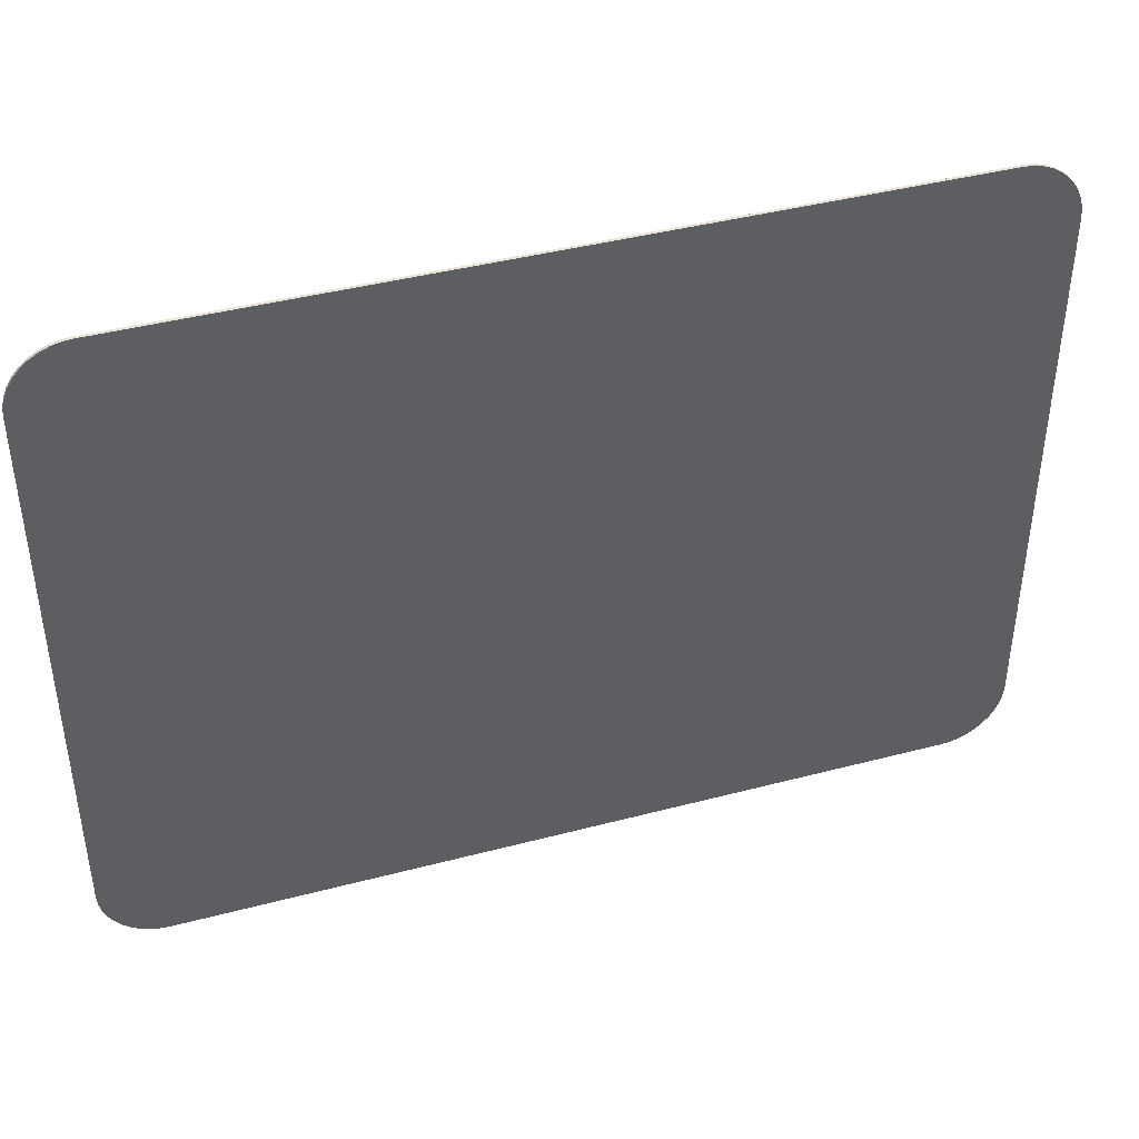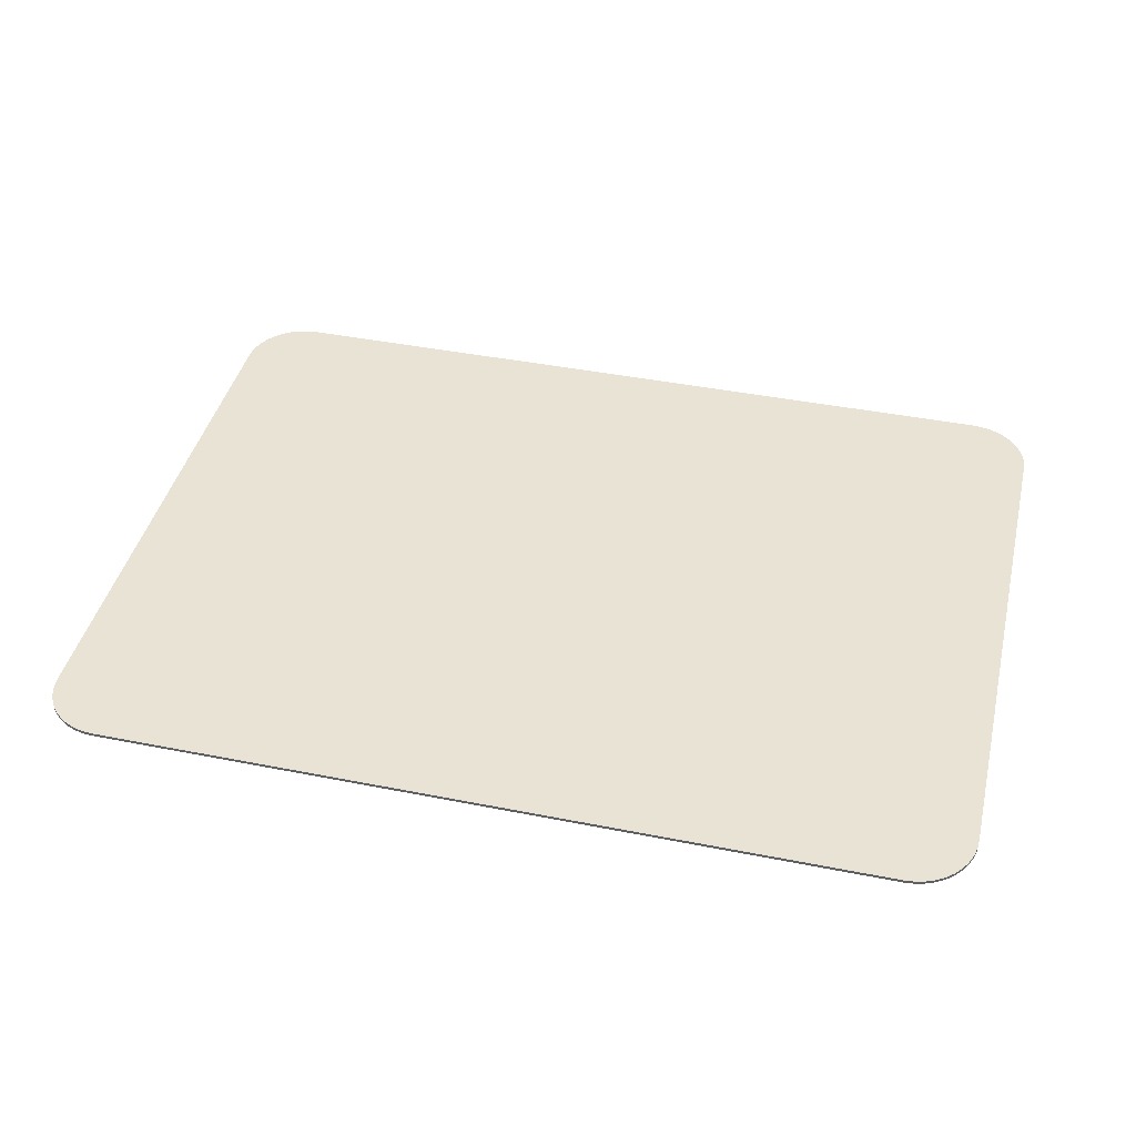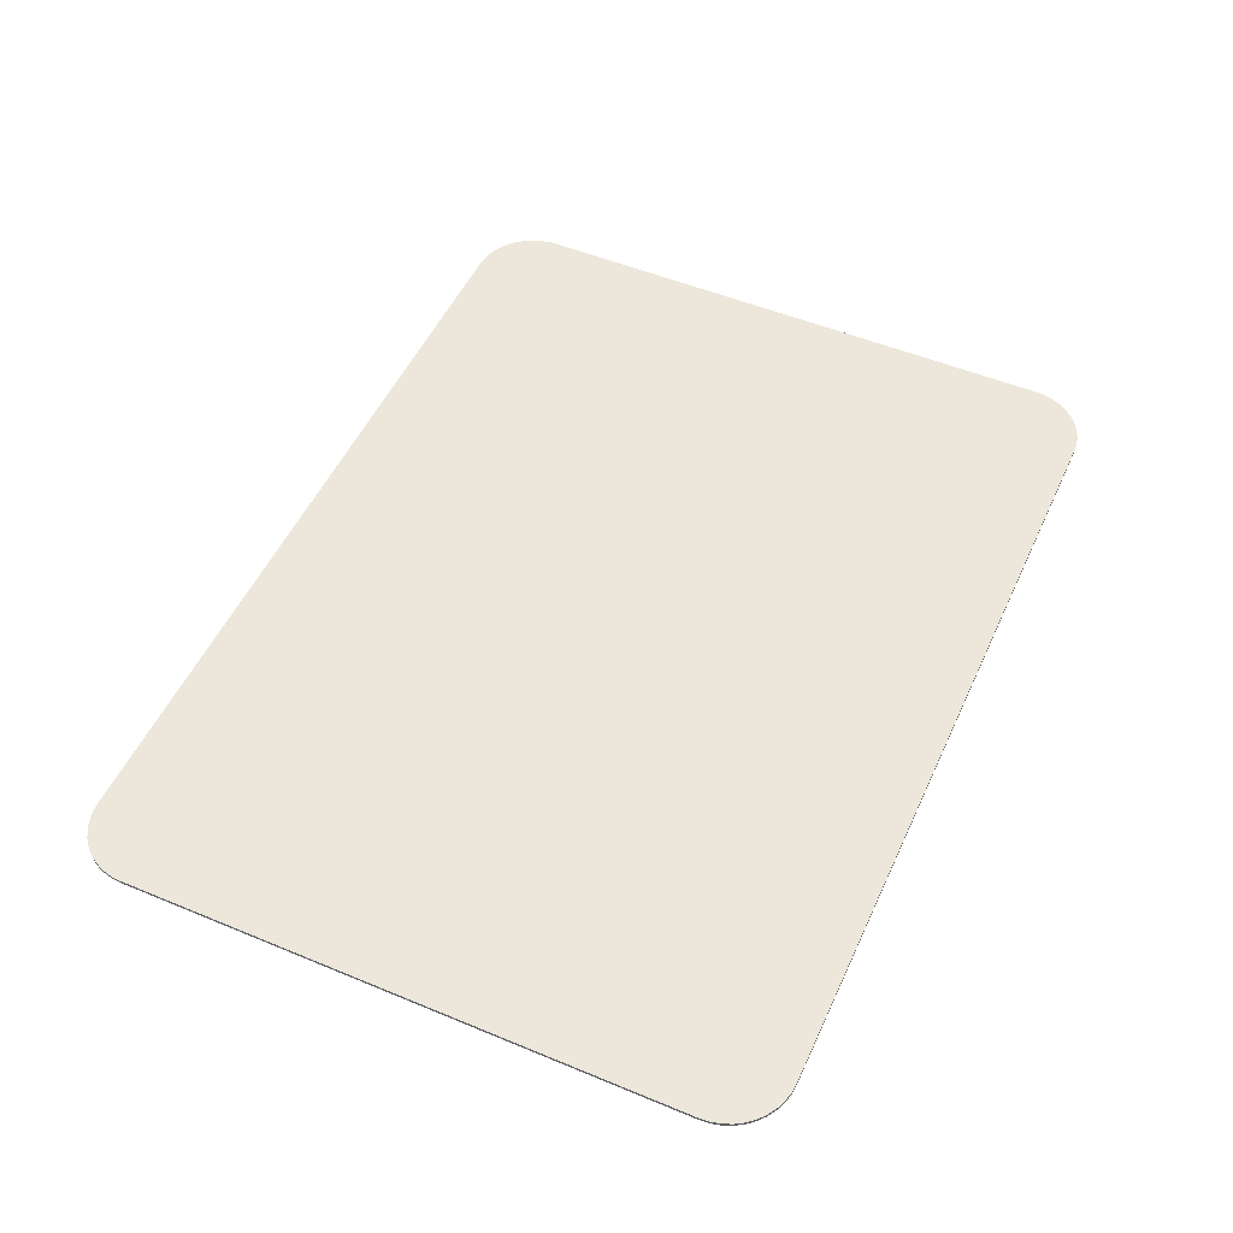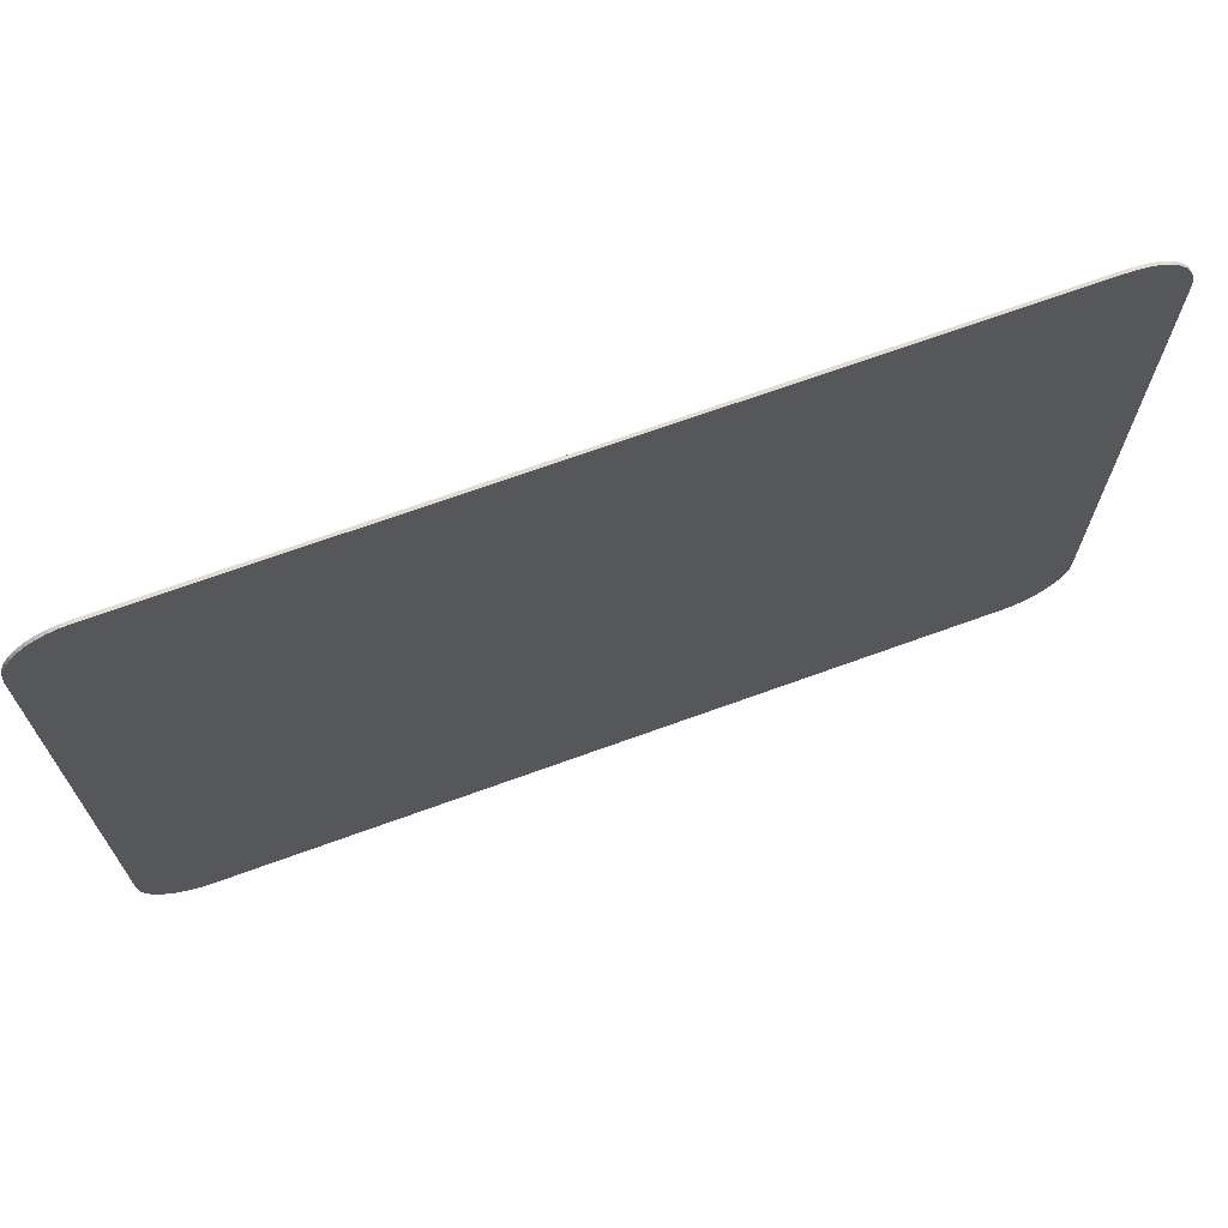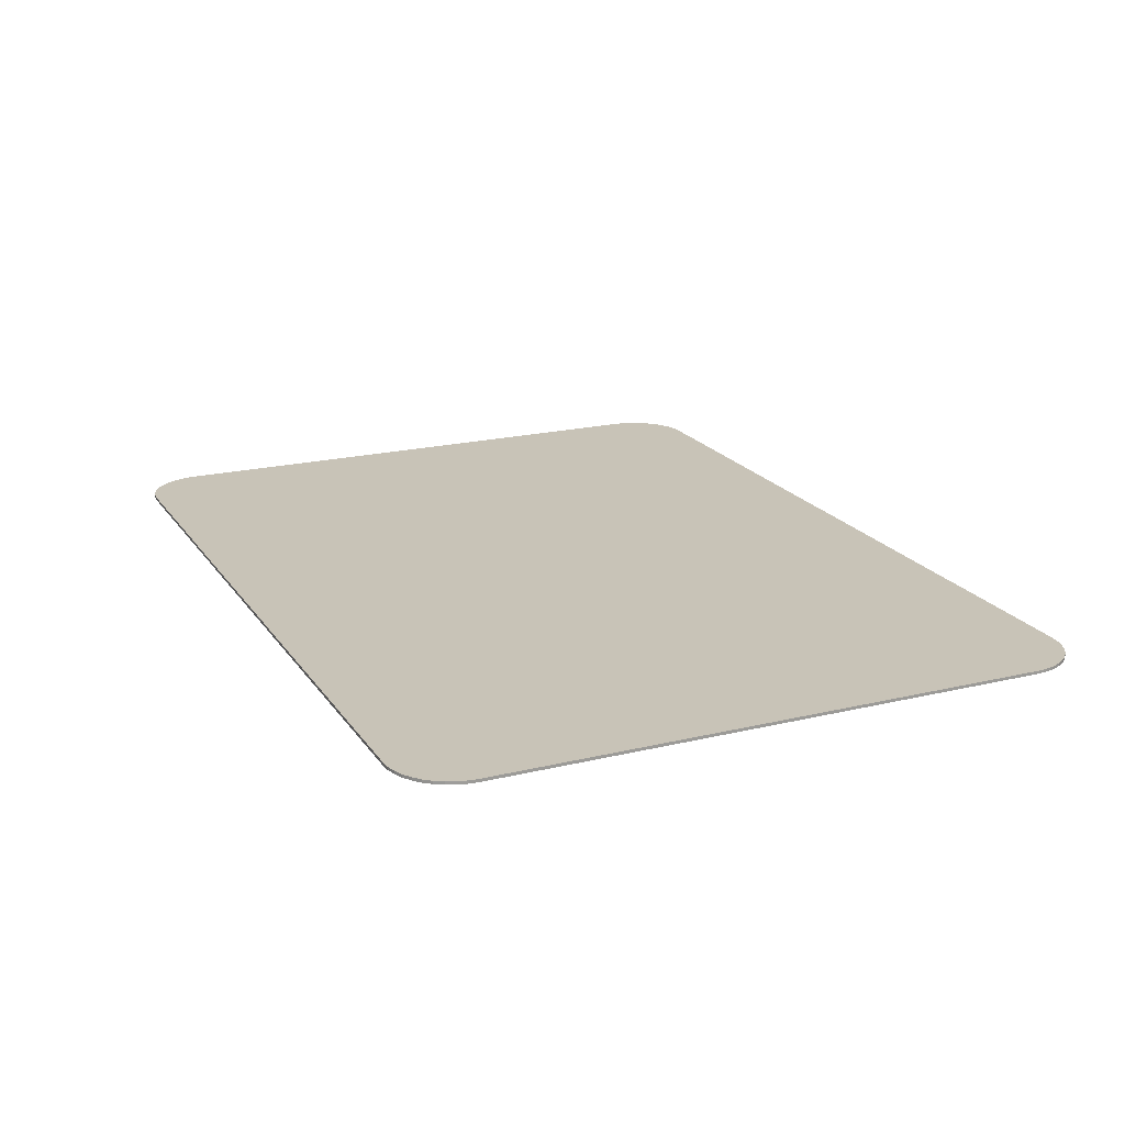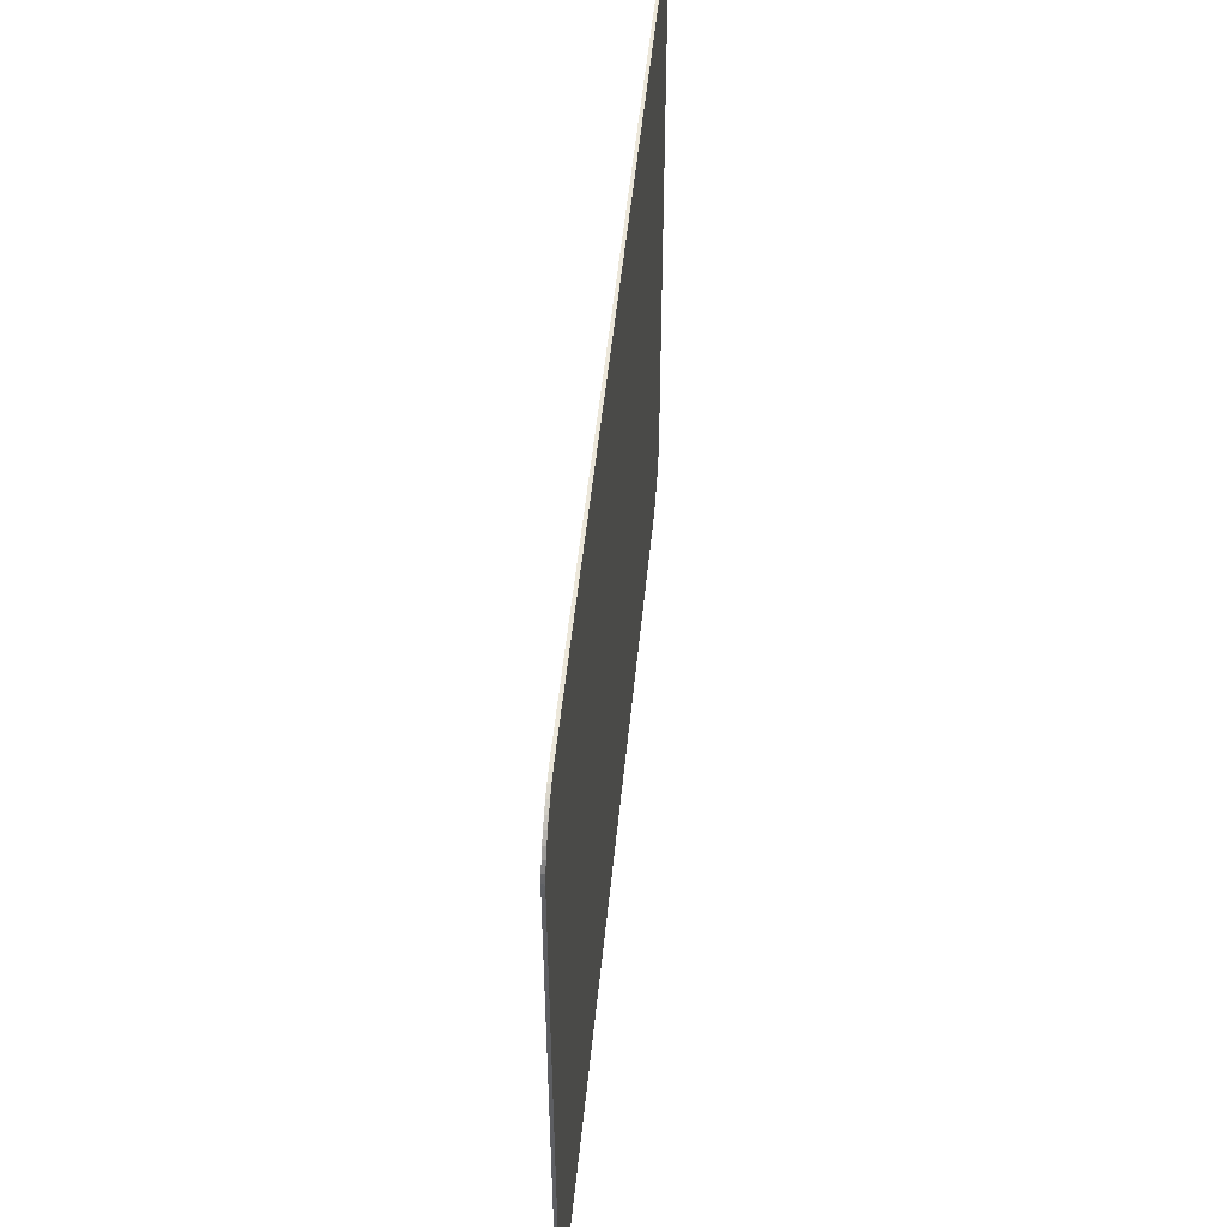
<metadata>
{"format":"obj","ext":"obj","renderer":"f3d","projection":"perspective","resolution":1024,"background":"white","views":[{"elev":41.8,"azim":-17.6,"up":"+Z"},{"elev":42.0,"azim":-166.6,"up":"+Y"},{"elev":51.6,"azim":-65.8,"up":"+Y"},{"elev":69.3,"azim":-20.0,"up":"+Z"},{"elev":19.8,"azim":-114.2,"up":"+Y"},{"elev":51.1,"azim":95.6,"up":"+Z"}]}
</metadata>
<code>
o Plane
v 0.2587 0 0
v 0.3 0 0.04135
v 0.2651 0 0.000509
v 0.2714 0 0.002024
v 0.2774 0 0.004507
v 0.283 0 0.007897
v 0.2879 0 0.01211
v 0.2921 0 0.01705
v 0.2955 0 0.02258
v 0.298 0 0.02857
v 0.2995 0 0.03488
v -0.3 0 0.04135
v -0.2587 0 0
v -0.2995 0 0.03488
v -0.298 0 0.02857
v -0.2955 0 0.02258
v -0.2921 0 0.01705
v -0.2879 0 0.01211
v -0.283 0 0.007897
v -0.2774 0 0.004507
v -0.2714 0 0.002024
v -0.2651 0 0.000509
v 0.3 0 0.4087
v 0.2587 0 0.45
v 0.2995 0 0.4151
v 0.298 0 0.4214
v 0.2955 0 0.4274
v 0.2921 0 0.433
v 0.2879 0 0.4379
v 0.283 0 0.4421
v 0.2774 0 0.4455
v 0.2714 0 0.448
v 0.2651 0 0.4495
v -0.2587 0 0.45
v -0.3 0 0.4087
v -0.2651 0 0.4495
v -0.2714 0 0.448
v -0.2774 0 0.4455
v -0.283 0 0.4421
v -0.2879 0 0.4379
v -0.2921 0 0.433
v -0.2955 0 0.4274
v -0.298 0 0.4214
v -0.2995 0 0.4151
v 0.2587 0.002 0.45
v 0.3 0.002 0.4087
v 0.2651 0.002 0.4495
v 0.2714 0.002 0.448
v 0.2774 0.002 0.4455
v 0.283 0.002 0.4421
v 0.2879 0.002 0.4379
v 0.2921 0.002 0.433
v 0.2955 0.002 0.4274
v 0.298 0.002 0.4214
v 0.2995 0.002 0.4151
v 0.3 0.002 0.04135
v 0.2587 0.002 -0
v 0.2995 0.002 0.03488
v 0.298 0.002 0.02857
v 0.2955 0.002 0.02258
v 0.2921 0.002 0.01705
v 0.2879 0.002 0.01211
v 0.283 0.002 0.007897
v 0.2774 0.002 0.004507
v 0.2714 0.002 0.002024
v 0.2651 0.002 0.000509
v -0.2587 0.002 -0
v -0.3 0.002 0.04135
v -0.2651 0.002 0.000509
v -0.2714 0.002 0.002024
v -0.2774 0.002 0.004507
v -0.283 0.002 0.007897
v -0.2879 0.002 0.01211
v -0.2921 0.002 0.01705
v -0.2955 0.002 0.02258
v -0.298 0.002 0.02857
v -0.2995 0.002 0.03488
v -0.3 0.002 0.4087
v -0.2587 0.002 0.45
v -0.2995 0.002 0.4151
v -0.298 0.002 0.4214
v -0.2955 0.002 0.4274
v -0.2921 0.002 0.433
v -0.2879 0.002 0.4379
v -0.283 0.002 0.4421
v -0.2774 0.002 0.4455
v -0.2714 0.002 0.448
v -0.2651 0.002 0.4495
f 56 58 59 60 61 62 63 64 65 66 57 67 69 70 71 72 73 74 75 76 77 68 78 80 81 82 83 84 85 86 87 88 79 45 47 48 49 50 51 52 53 54 55 46
f 1 13 67 57
f 34 24 45 79
f 1 3 4 5 6 7 8 9 10 11 2 23 25 26 27 28 29 30 31 32 33 24 34 36 37 38 39 40 41 42 43 44 35 12 14 15 16 17 18 19 20 21 22 13
f 12 35 78 68
f 34 79 88 36
f 36 88 87 37
f 37 87 86 38
f 38 86 85 39
f 39 85 84 40
f 40 84 83 41
f 41 83 82 42
f 42 82 81 43
f 43 81 80 44
f 44 80 78 35
f 67 13 22 69
f 69 22 21 70
f 70 21 20 71
f 71 20 19 72
f 72 19 18 73
f 73 18 17 74
f 74 17 16 75
f 75 16 15 76
f 76 15 14 77
f 77 14 12 68
f 1 57 66 3
f 3 66 65 4
f 4 65 64 5
f 5 64 63 6
f 6 63 62 7
f 7 62 61 8
f 8 61 60 9
f 9 60 59 10
f 10 59 58 11
f 11 58 56 2
f 45 24 33 47
f 47 33 32 48
f 48 32 31 49
f 49 31 30 50
f 50 30 29 51
f 51 29 28 52
f 52 28 27 53
f 53 27 26 54
f 54 26 25 55
f 55 25 23 46
f 23 2 56 46

</code>
